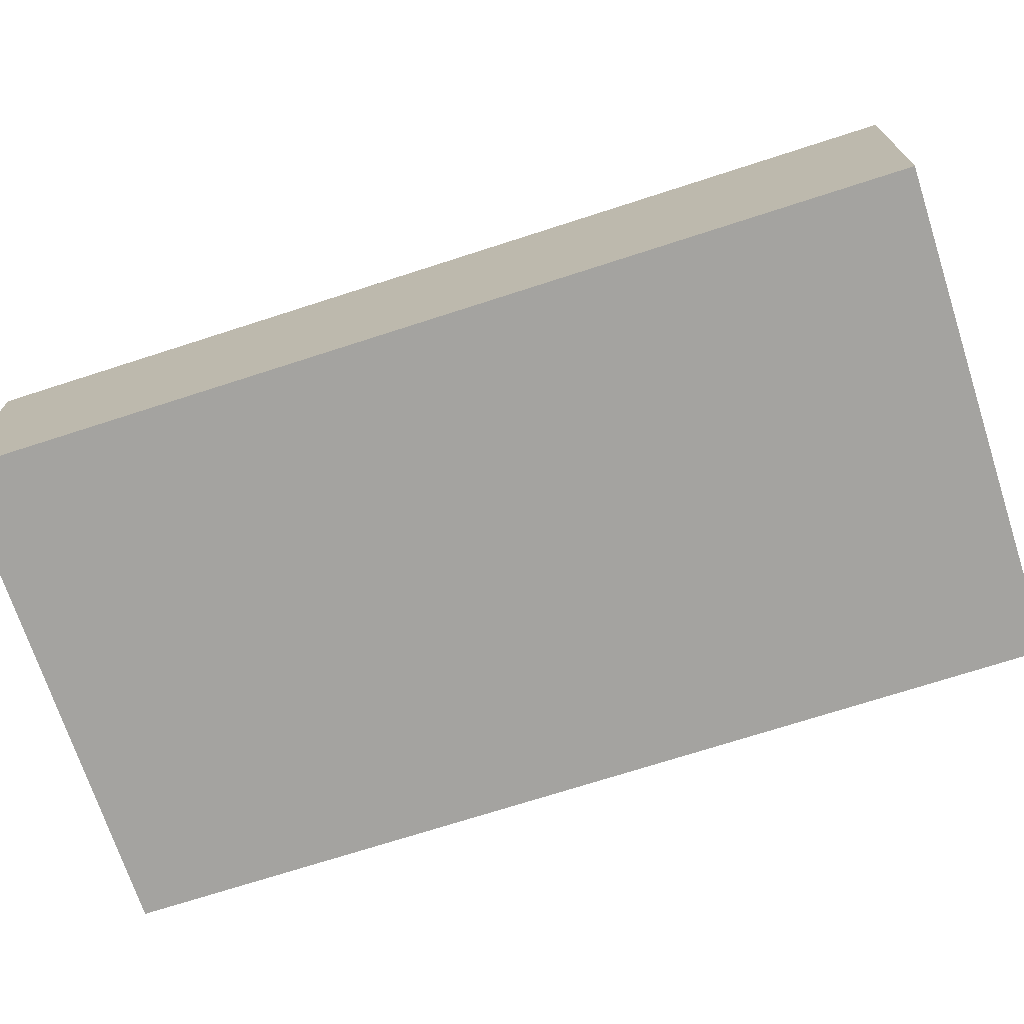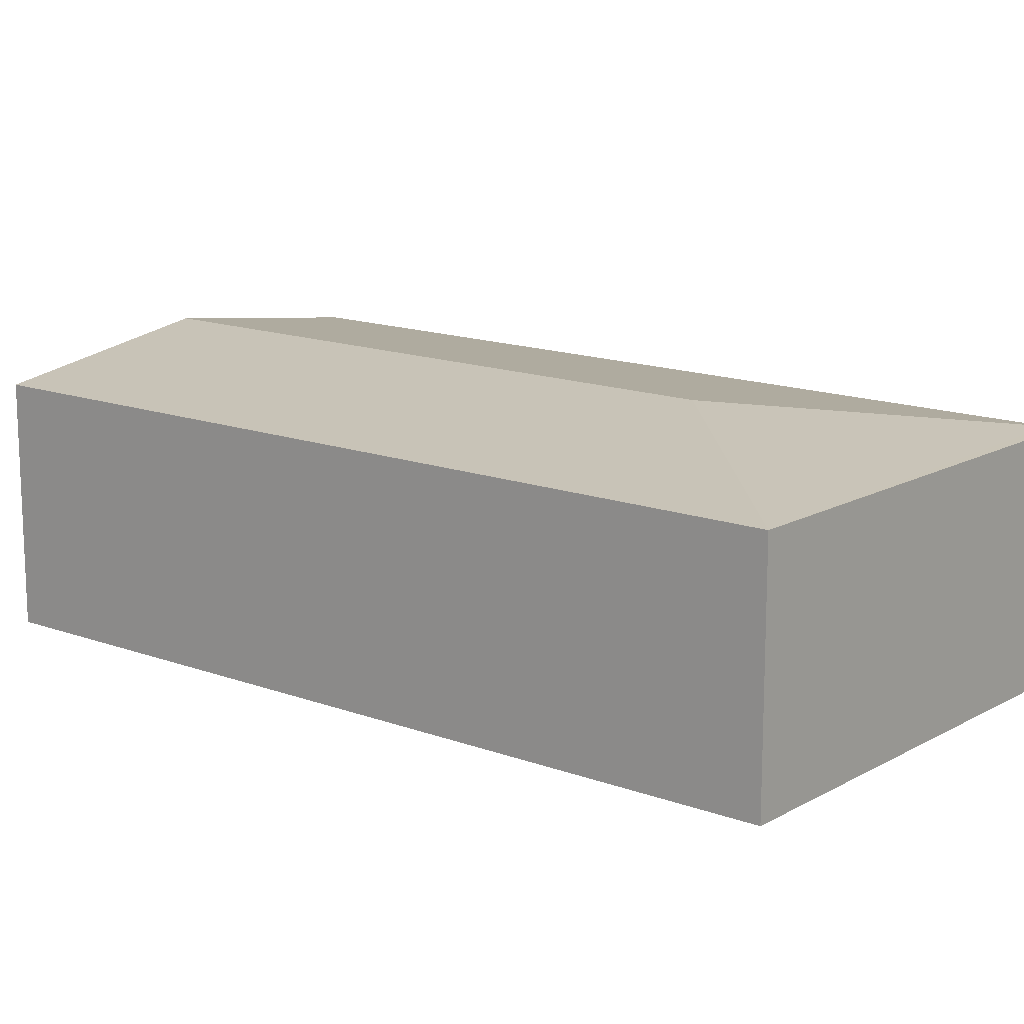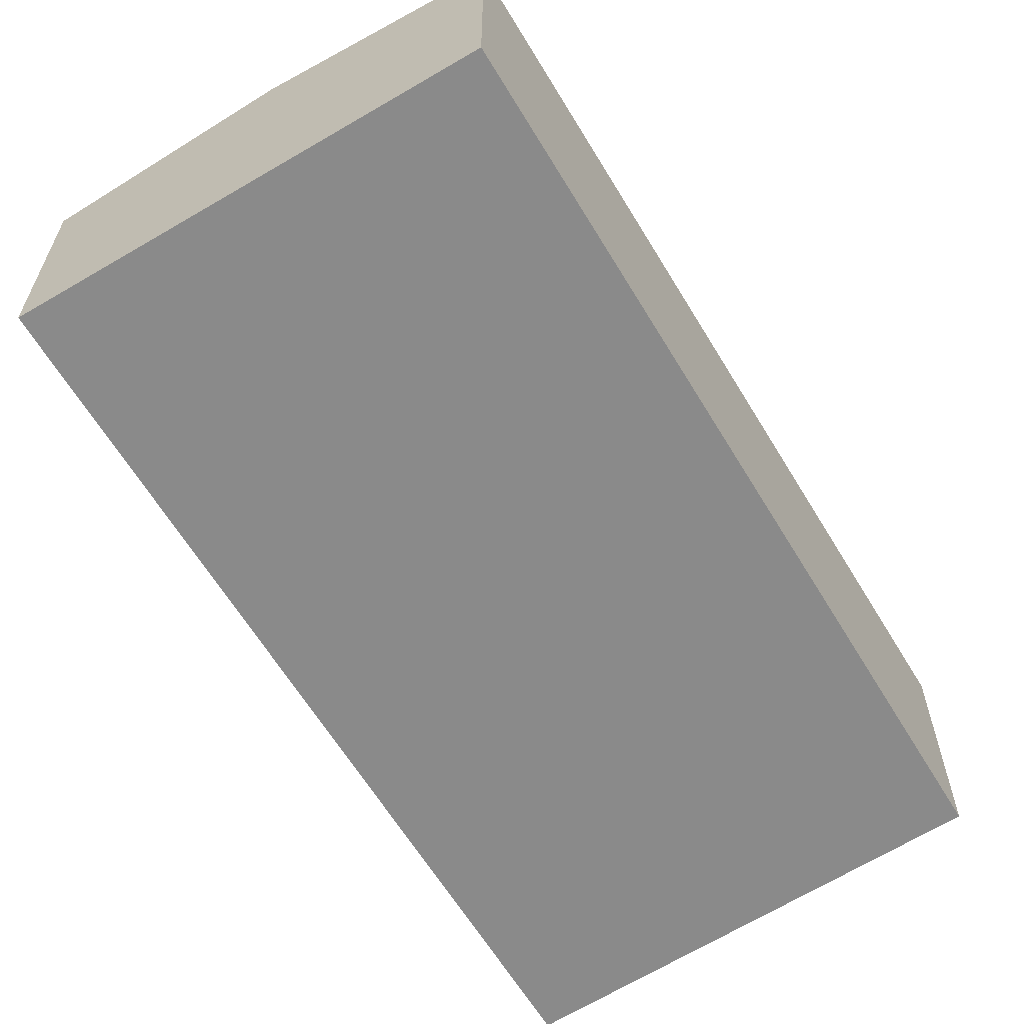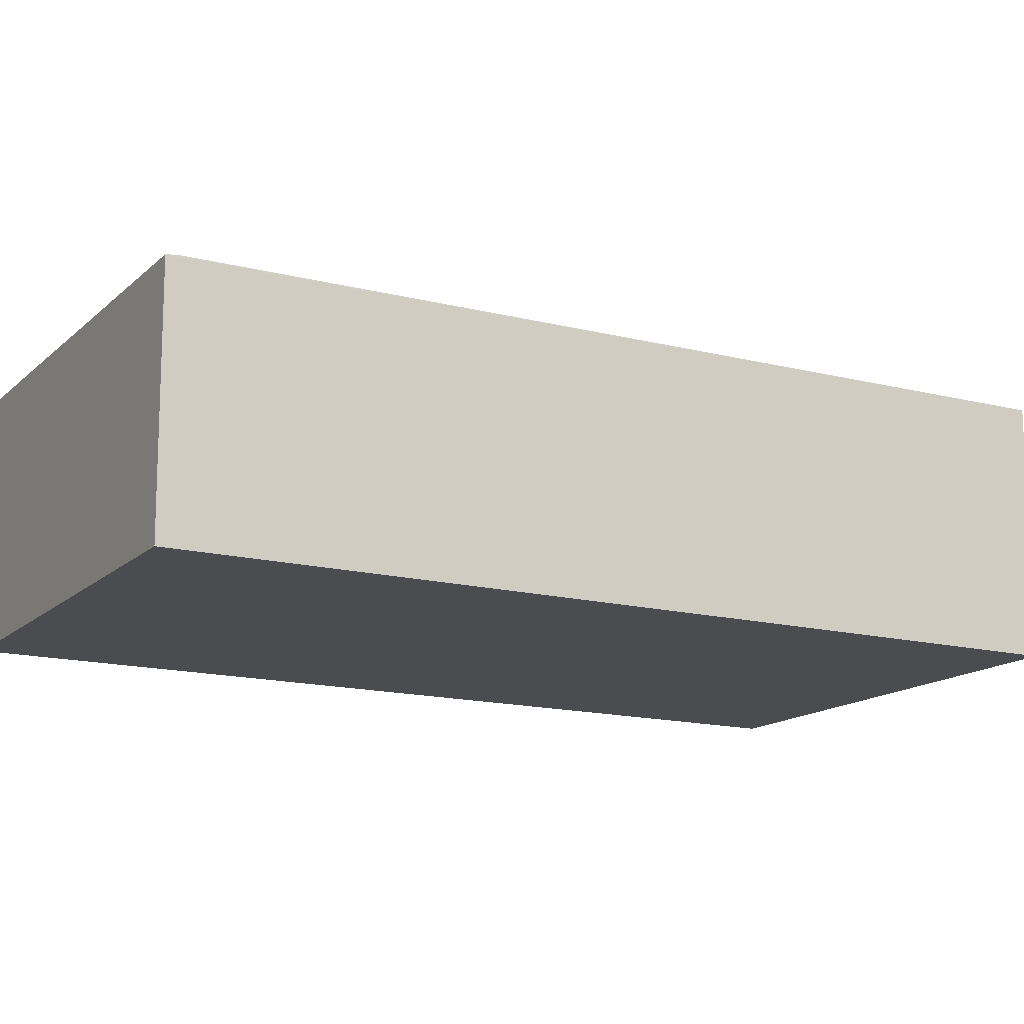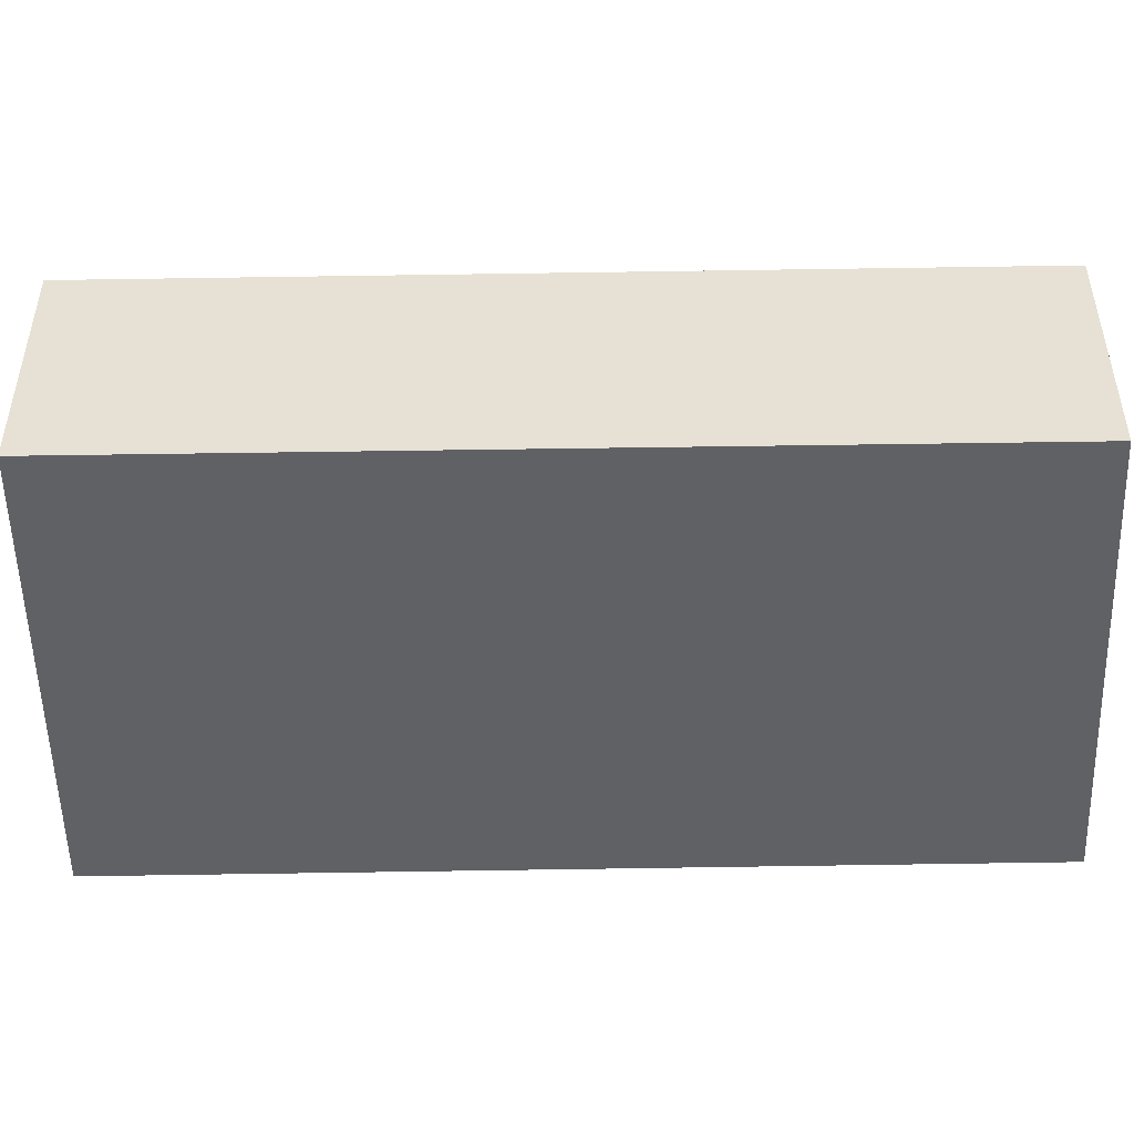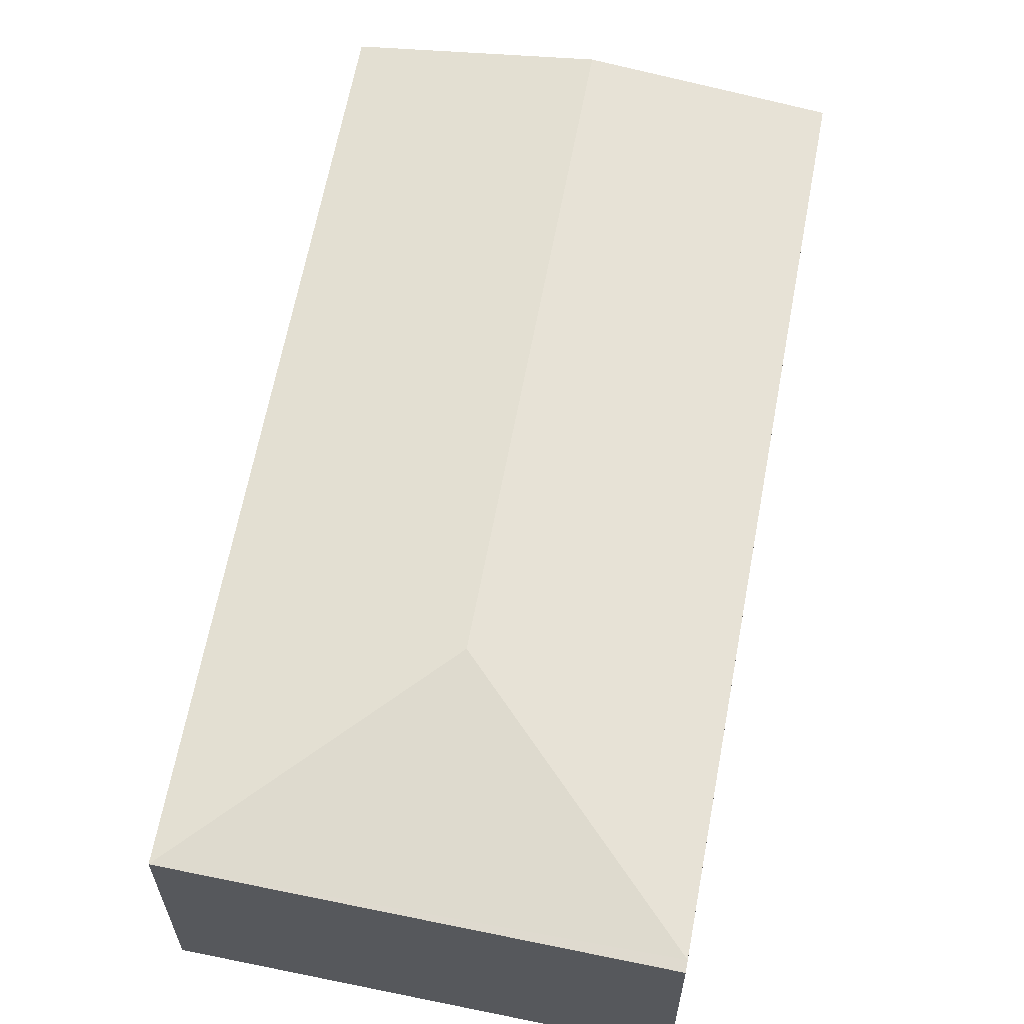
<metadata>
{"format":"obj","ext":"obj","renderer":"f3d","projection":"perspective","resolution":1024,"background":"white","views":[{"elev":-72.9,"azim":125.3,"up":"+Y"},{"elev":14.8,"azim":-33.8,"up":"+Y"},{"elev":-63.5,"azim":-131.3,"up":"+Y"},{"elev":-14.7,"azim":78.2,"up":"+Y"},{"elev":-50.3,"azim":-71.4,"up":"+Y"},{"elev":63.0,"azim":28.0,"up":"+Y"}]}
</metadata>
<code>
v  1.892 2.347 -0.612
v  6.007 2.072 5.905
v  3.772 2.072 -1.22
v  3.535 2.347 4.627
v  2.256 2.075 7.095
v  6.035 2.06 5.993
v  0 2.071 1.268e-16
v  2.256 -4.344e-16 7.095
v  0 0 0
v  6.035 -3.67e-16 5.993
v  3.772 7.47e-17 -1.22
v  6.007 -3.616e-16 5.905
v  1.892 3.747e-17 -0.612
g defaultobject
f 1 2 3
f 2 1 4
f 2 5 6
f 5 2 4
f 7 4 1
f 4 7 5
f 7 8 5
f 8 7 9
f 8 6 5
f 6 8 10
f 6 3 2
f 3 6 10
f 3 10 11
f 11 10 12
f 1 9 7
f 9 1 3
f 9 3 13
f 13 3 11
f 9 10 8
f 10 9 12
f 12 9 11
f 11 9 13

</code>
